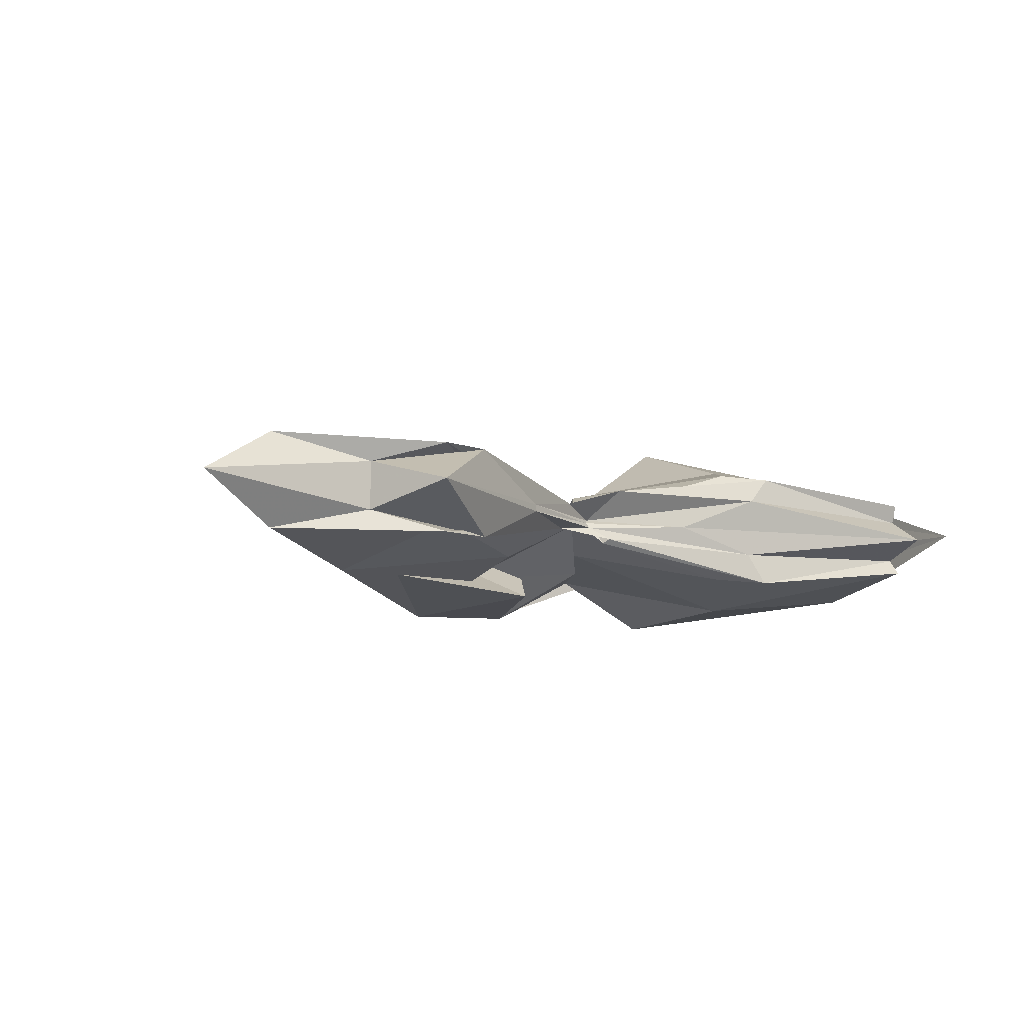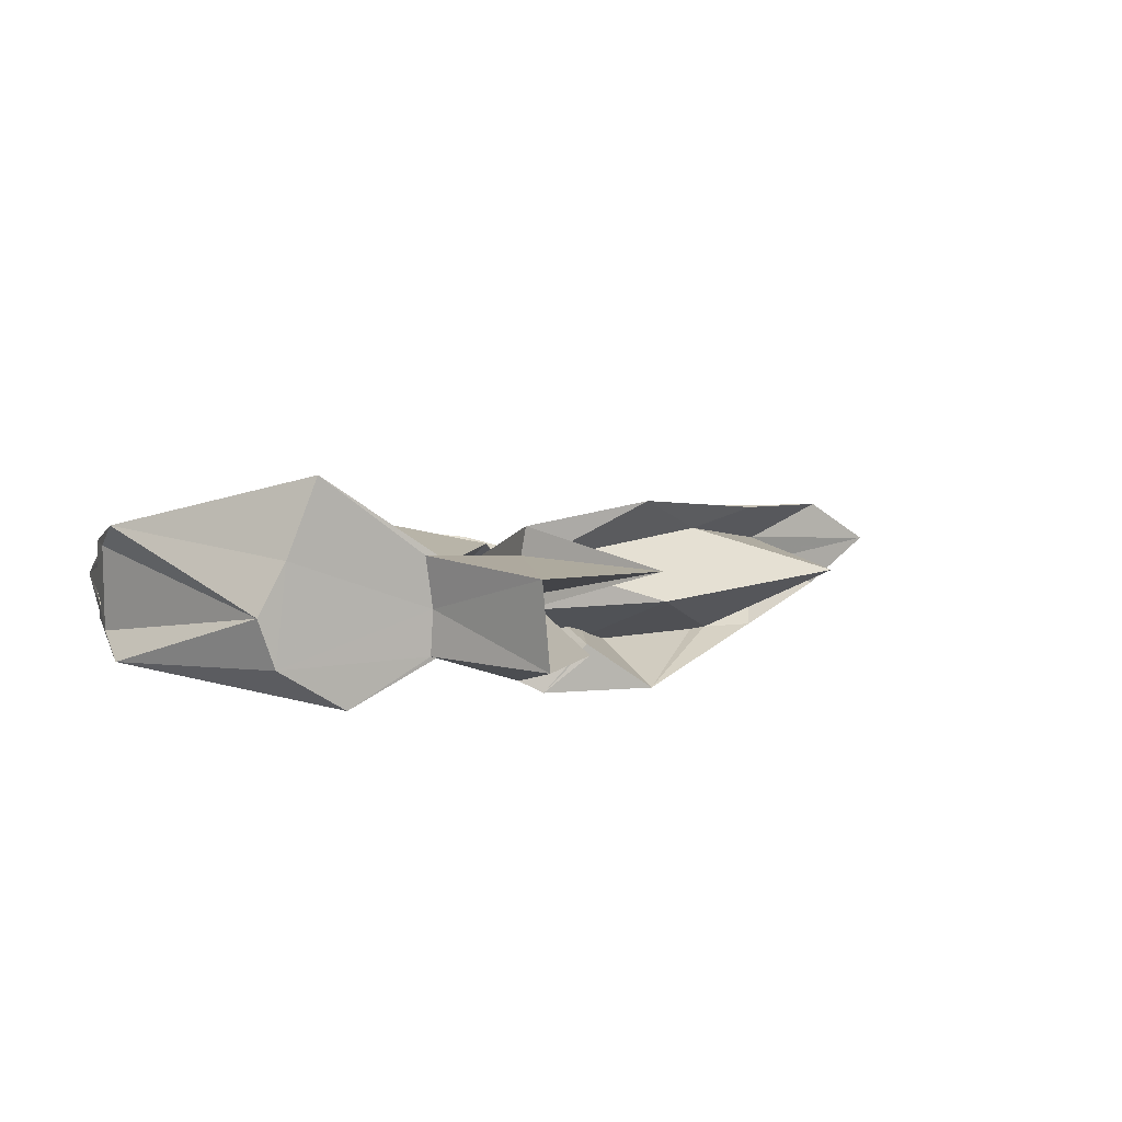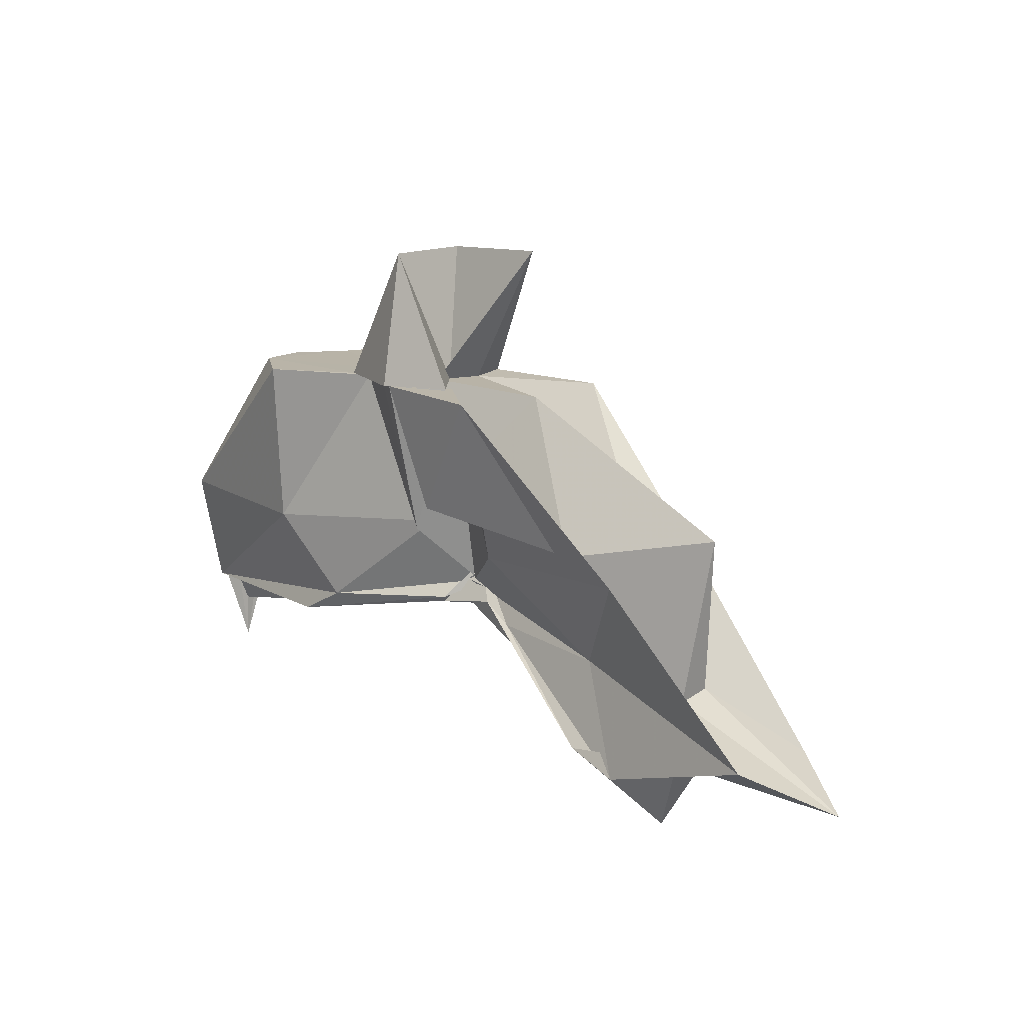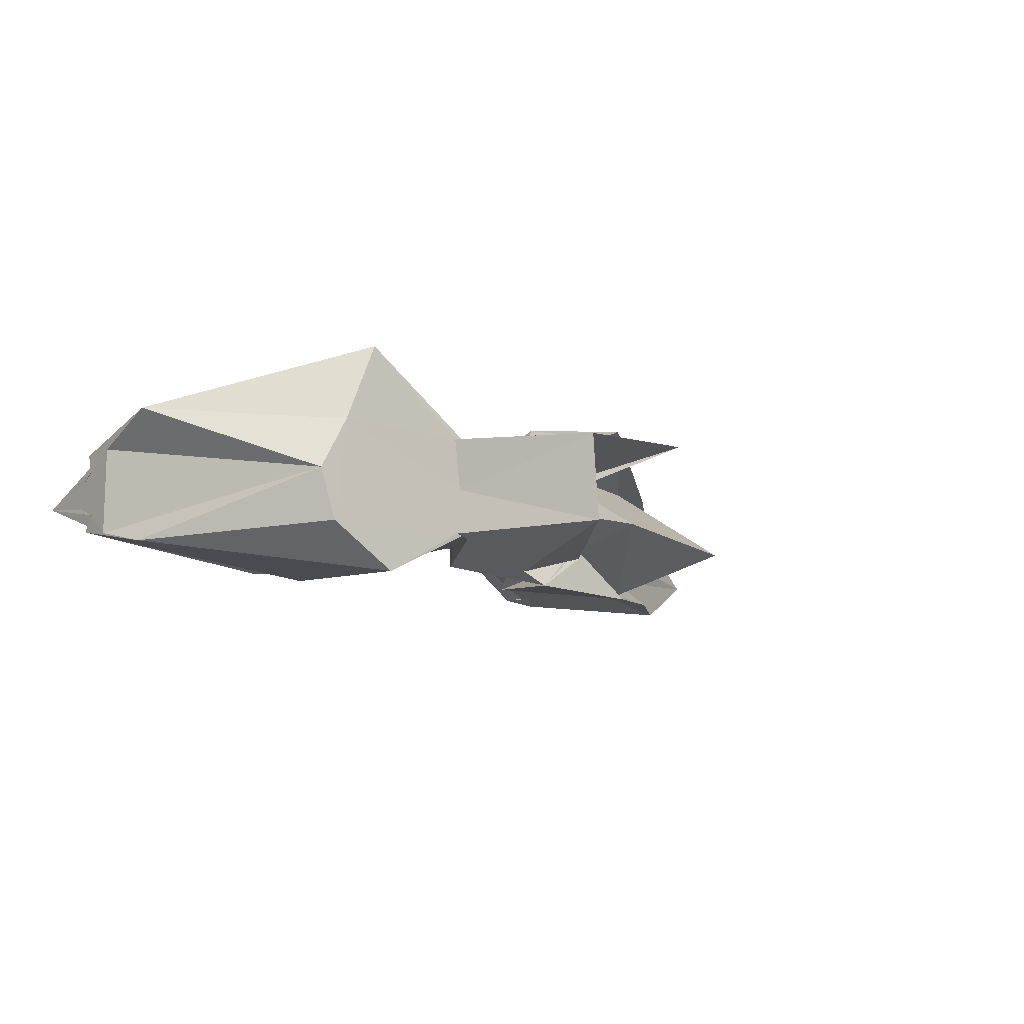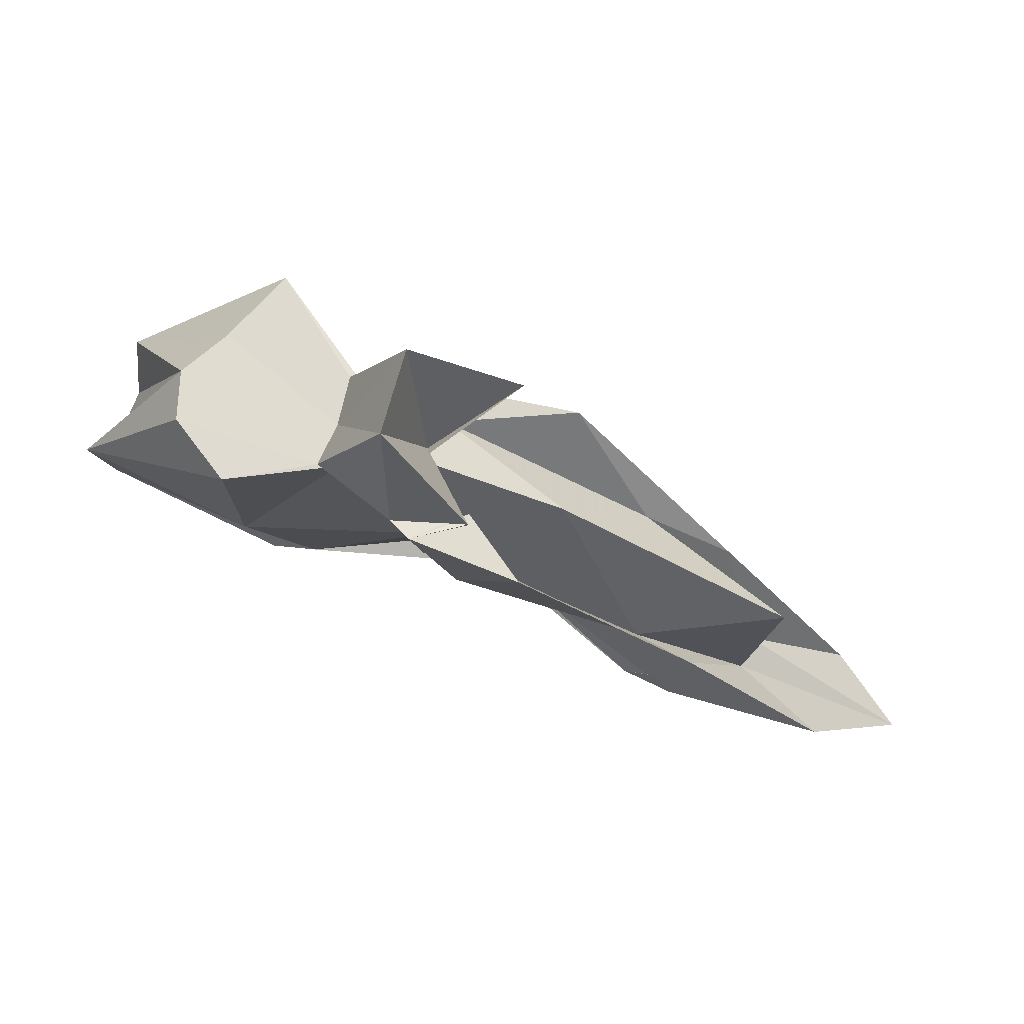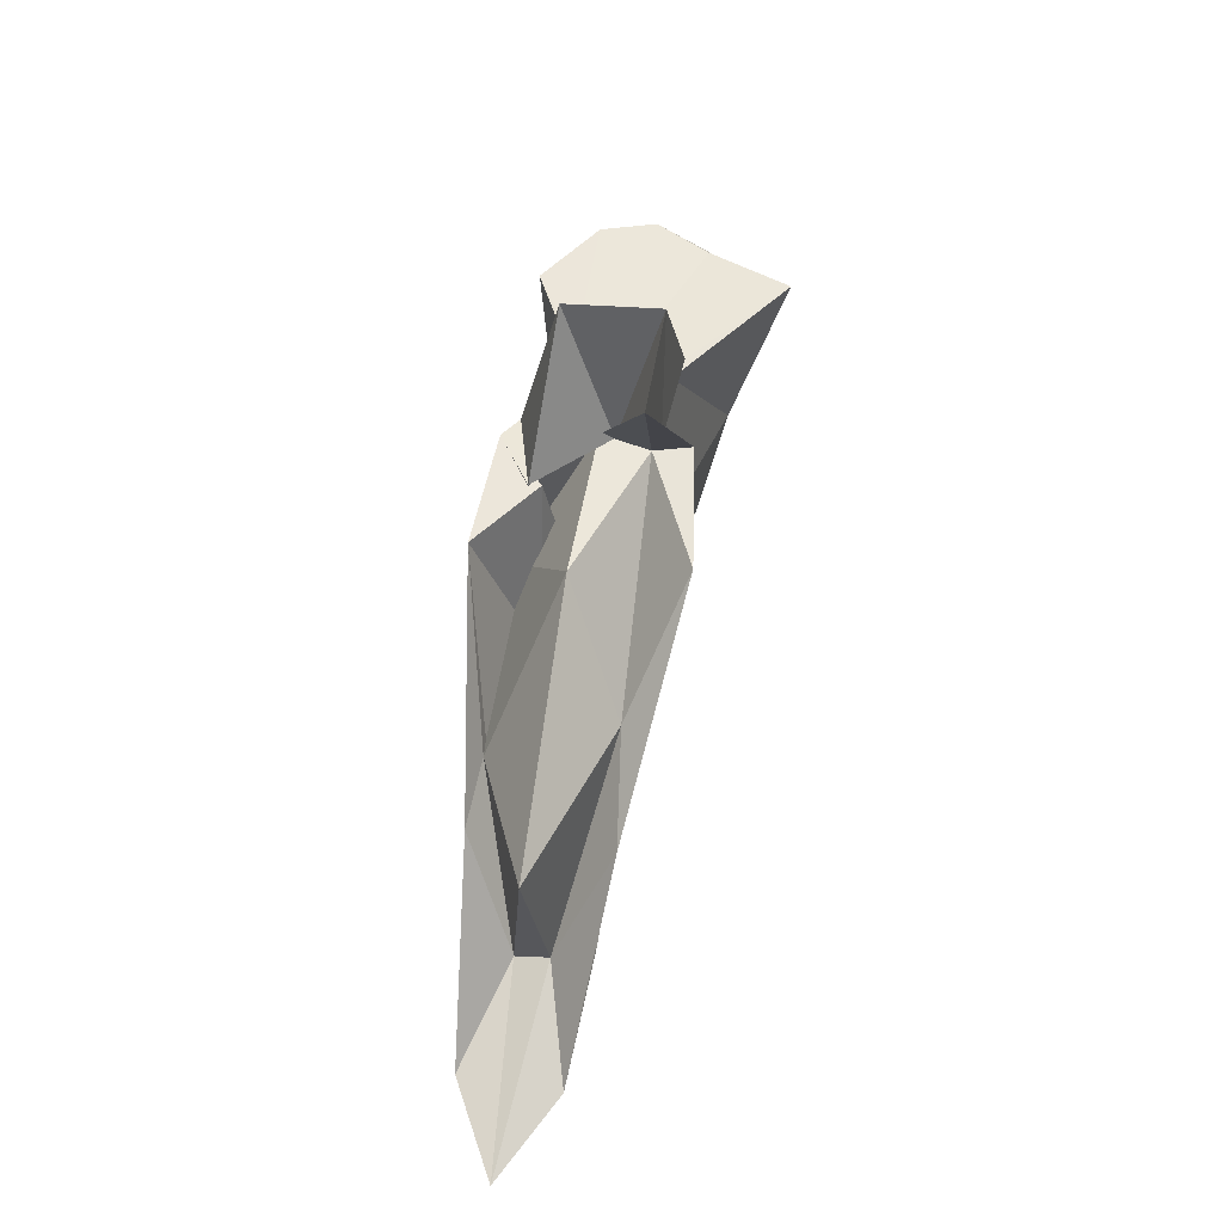
<metadata>
{"format":"obj","ext":"obj","renderer":"f3d","projection":"perspective","resolution":1024,"background":"white","views":[{"elev":-8.6,"azim":148.2,"up":"+Y"},{"elev":8.2,"azim":-19.8,"up":"+Y"},{"elev":12.9,"azim":47.5,"up":"+Z"},{"elev":-11.2,"azim":-39.2,"up":"+Y"},{"elev":69.7,"azim":20.2,"up":"+Z"},{"elev":53.4,"azim":100.1,"up":"+Z"}]}
</metadata>
<code>
v -0.4495 0.003502 0.2474
v -0.4132 -0.00381 0.06707
v -0.1384 -0.003715 0.1608
v -0.2716 0.03931 0.1644
v -0.3468 0.07399 0.2475
v -0.386 0.04043 0.1291
v -0.4583 0.003953 0.1004
v -0.5113 0.0328 0.2472
v -0.6128 0.1038 0.2488
v -0.6376 0.04006 0.2472
v -0.6472 -0.04268 0.2475
v -0.5929 -0.07754 0.2472
v -0.5104 -0.03527 0.2472
v -0.4402 -0.04214 0.1245
v -0.3986 -0.03761 0.2484
v -0.3428 -0.07692 0.2472
v -0.2482 -0.05127 0.1367
v -0.1577 0.01051 0.03825
v -0.1989 0.04928 0.1214
v -0.3582 0.02705 0.1151
v -0.4088 -0.006099 0.08396
v -0.4462 0.03042 0.137
v -0.5986 0.06493 0.1162
v -0.75 0.05634 0.1187
v -0.6605 -0.002172 0.2471
v -0.749 -0.05262 0.1189
v -0.594 -0.06952 0.1154
v -0.4404 -0.02464 0.1284
v -0.4089 -0.004862 0.08255
v -0.3598 -0.03288 0.1119
v -0.1987 -0.05427 0.1214
v -0.1573 -0.01533 0.03281
v -0.07704 0.03447 0.002327
v -0.2569 0.01119 0.04386
v -0.4129 -0.007569 0.0799
v -0.4078 -0.000197 0.07308
v -0.554 0.04879 0.04875
v -0.7488 0.0329 0.02544
v -0.7491 0.03267 0.05811
v -0.7489 -0.03786 0.05732
v -0.7489 -0.03262 0.02465
v -0.5453 -0.04853 0.04812
v -0.4021 0.008315 0.07923
v -0.4134 -0.001834 0.07678
v -0.257 -0.017 0.04386
v -0.07741 -0.04081 0.002558
v -0.01286 -0.00367 -0.02141
v -0.2107 0.03252 -0.03791
v -0.3591 0.005774 0.05317
v -0.4061 -0.0008399 0.08512
v -0.4372 0.01153 0.06699
v -0.5902 0.04503 0.02863
v -0.7495 0.01706 0.03023
v -0.749 -0.003896 -0.04092
v -0.7497 -0.01962 0.03529
v -0.5849 -0.05149 0.02741
v -0.429 -0.02145 0.06295
v -0.4085 0.004787 0.09568
v -0.3601 -0.01265 0.05095
v -0.2106 -0.03894 -0.03838
v -0.1551 -0.02281 -0.01442
v -0.1554 0.01574 -0.01403
v -0.3304 -0.007763 0.2471
v -0.443 0.03014 0.2472
v -0.4496 0.05845 0.2494
v -0.4529 0.03529 0.2471
v -0.5301 0.03931 0.2482
v -0.5243 -0.002754 0.2474
v -0.5265 -0.03955 0.2476
v -0.4553 -0.06365 0.2472
v -0.4357 -0.07406 0.2507
v -0.4028 -0.06264 0.1515
v -0.4514 -0.007928 0.2474
v -0.3798 0.03481 0.3582
v -0.4733 0.03326 0.3559
v -0.4669 -0.03683 0.3546
v -0.3963 -0.04673 0.2496
v -0.2521 0.0327 -0.02582
v -0.3866 0.009704 0.05251
v -0.4369 0.02447 0.04736
v -0.5695 0.0232 0.02484
v -0.7482 -0.003444 -0.004483
v -0.5699 -0.02576 0.03168
v -0.4329 -0.01787 0.058
v -0.3864 -0.01071 0.06536
v -0.254 -0.03845 -0.02372
v -0.1878 -0.003808 -0.07766
v -0.3292 -0.0002098 0.01797
v -0.4166 -0.000911 0.07069
v -0.5042 -0.003694 0.04315
v -0.4161 -0.008332 0.06427
v -0.3296 -0.00631 0.01699
f 3 18 4
f 4 18 19
f 4 19 5
f 5 19 20
f 5 20 6
f 6 20 21
f 6 21 7
f 7 21 22
f 7 22 8
f 8 22 23
f 8 23 9
f 9 23 24
f 9 24 10
f 10 24 25
f 10 25 11
f 11 25 26
f 11 26 12
f 12 26 27
f 12 27 13
f 13 27 28
f 13 28 14
f 14 28 29
f 14 29 15
f 15 29 30
f 15 30 16
f 16 30 31
f 16 31 17
f 17 31 32
f 17 32 3
f 3 32 18
f 18 33 19
f 19 33 34
f 19 34 20
f 20 34 35
f 20 35 21
f 21 35 36
f 21 36 22
f 22 36 37
f 22 37 23
f 23 37 38
f 23 38 24
f 24 38 39
f 24 39 25
f 25 39 40
f 25 40 26
f 26 40 41
f 26 41 27
f 27 41 42
f 27 42 28
f 28 42 43
f 28 43 29
f 29 43 44
f 29 44 30
f 30 44 45
f 30 45 31
f 31 45 46
f 31 46 32
f 32 46 47
f 32 47 18
f 18 47 33
f 33 48 34
f 34 48 49
f 34 49 35
f 35 49 50
f 35 50 36
f 36 50 51
f 36 51 37
f 37 51 52
f 37 52 38
f 38 52 53
f 38 53 39
f 39 53 54
f 39 54 40
f 40 54 55
f 40 55 41
f 41 55 56
f 41 56 42
f 42 56 57
f 42 57 43
f 43 57 58
f 43 58 44
f 44 58 59
f 44 59 45
f 45 59 60
f 45 60 46
f 46 60 61
f 46 61 47
f 47 61 62
f 47 62 33
f 33 62 48
f 63 64 73
f 64 74 73
f 64 65 74
f 65 66 74
f 66 75 74
f 66 67 75
f 67 68 75
f 68 76 75
f 68 69 76
f 69 70 76
f 70 77 76
f 70 71 77
f 71 72 77
f 72 73 77
f 72 63 73
f 78 88 79
f 79 88 89
f 79 89 80
f 80 89 81
f 81 89 90
f 81 90 82
f 82 90 83
f 83 90 91
f 83 91 84
f 84 91 85
f 85 91 92
f 85 92 86
f 86 92 87
f 87 92 88
f 87 88 78
f 3 4 63
f 63 4 64
f 4 5 64
f 64 5 65
f 5 6 65
f 6 7 65
f 65 7 66
f 7 8 66
f 66 8 67
f 8 9 67
f 9 10 67
f 67 10 68
f 10 11 68
f 68 11 69
f 11 12 69
f 12 13 69
f 69 13 70
f 13 14 70
f 70 14 71
f 14 15 71
f 15 16 71
f 71 16 72
f 16 17 72
f 72 17 63
f 17 3 63
f 48 78 49
f 49 78 79
f 49 79 50
f 50 79 80
f 50 80 51
f 51 80 52
f 52 80 81
f 52 81 53
f 53 81 82
f 53 82 54
f 54 82 55
f 55 82 83
f 55 83 56
f 56 83 84
f 56 84 57
f 57 84 58
f 58 84 85
f 58 85 59
f 59 85 86
f 59 86 60
f 60 86 61
f 61 86 87
f 61 87 62
f 62 87 78
f 62 78 48
f 73 74 1
f 74 75 1
f 75 76 1
f 76 77 1
f 77 73 1
f 89 88 2
f 90 89 2
f 91 90 2
f 92 91 2
f 88 92 2

</code>
